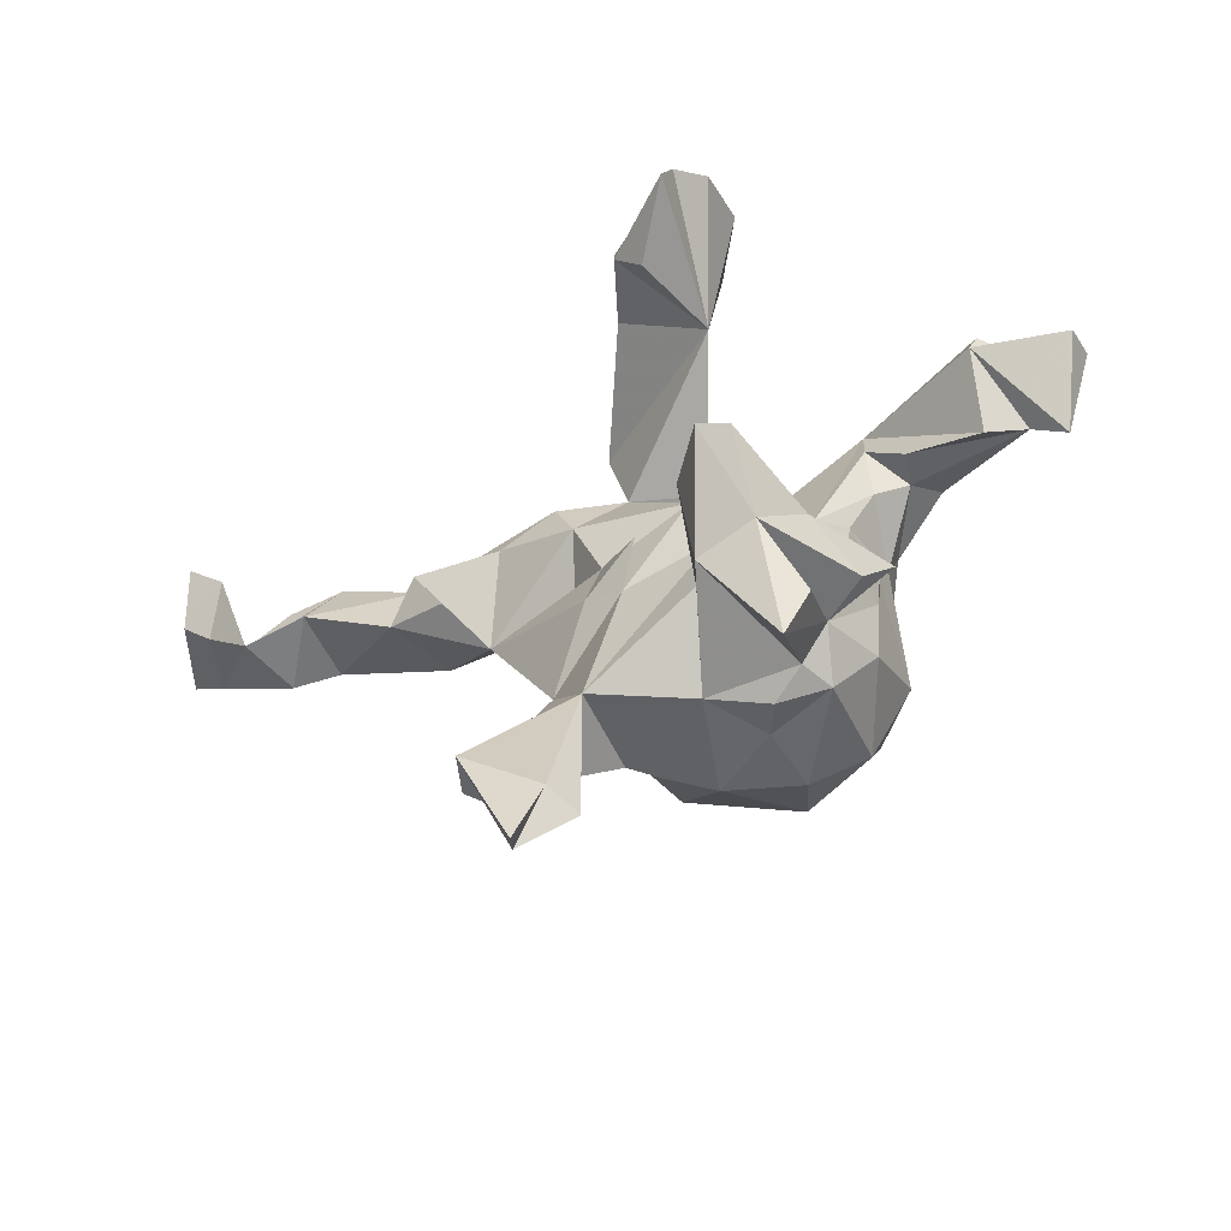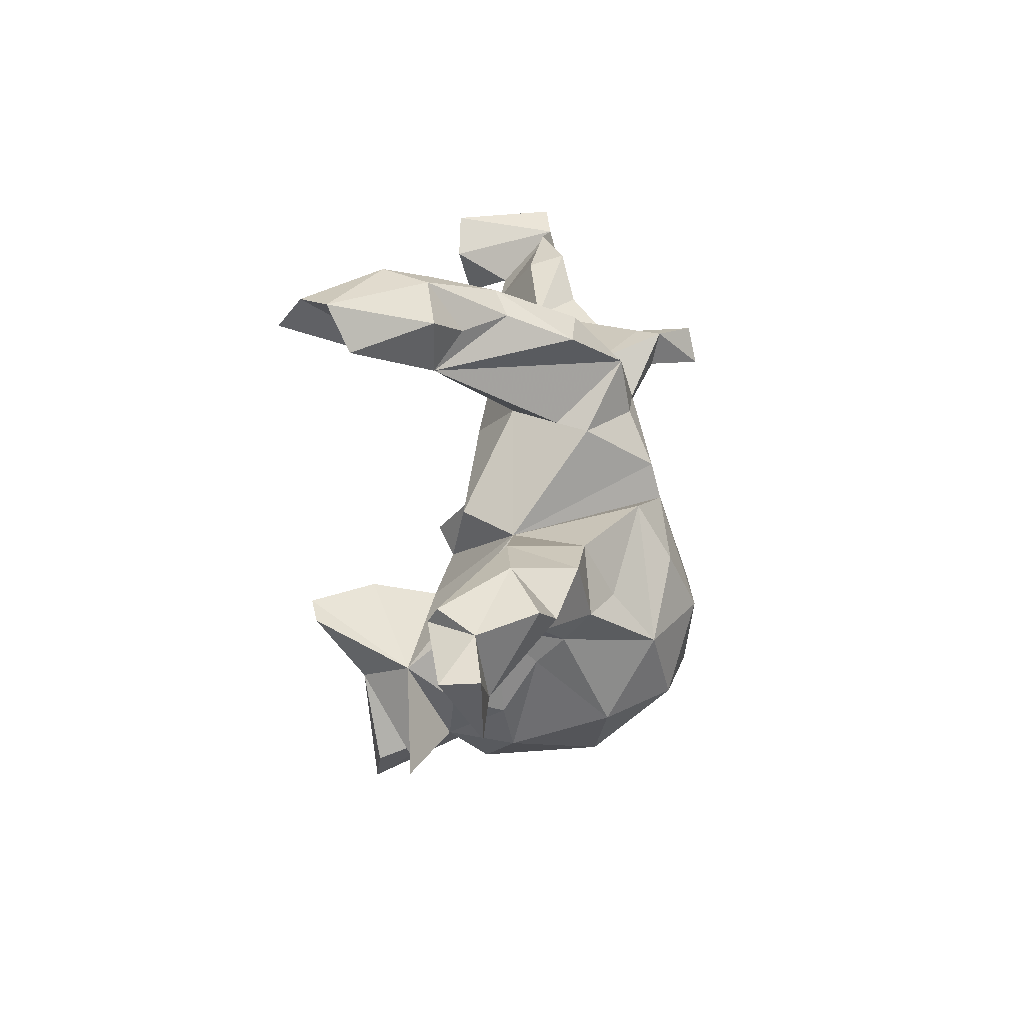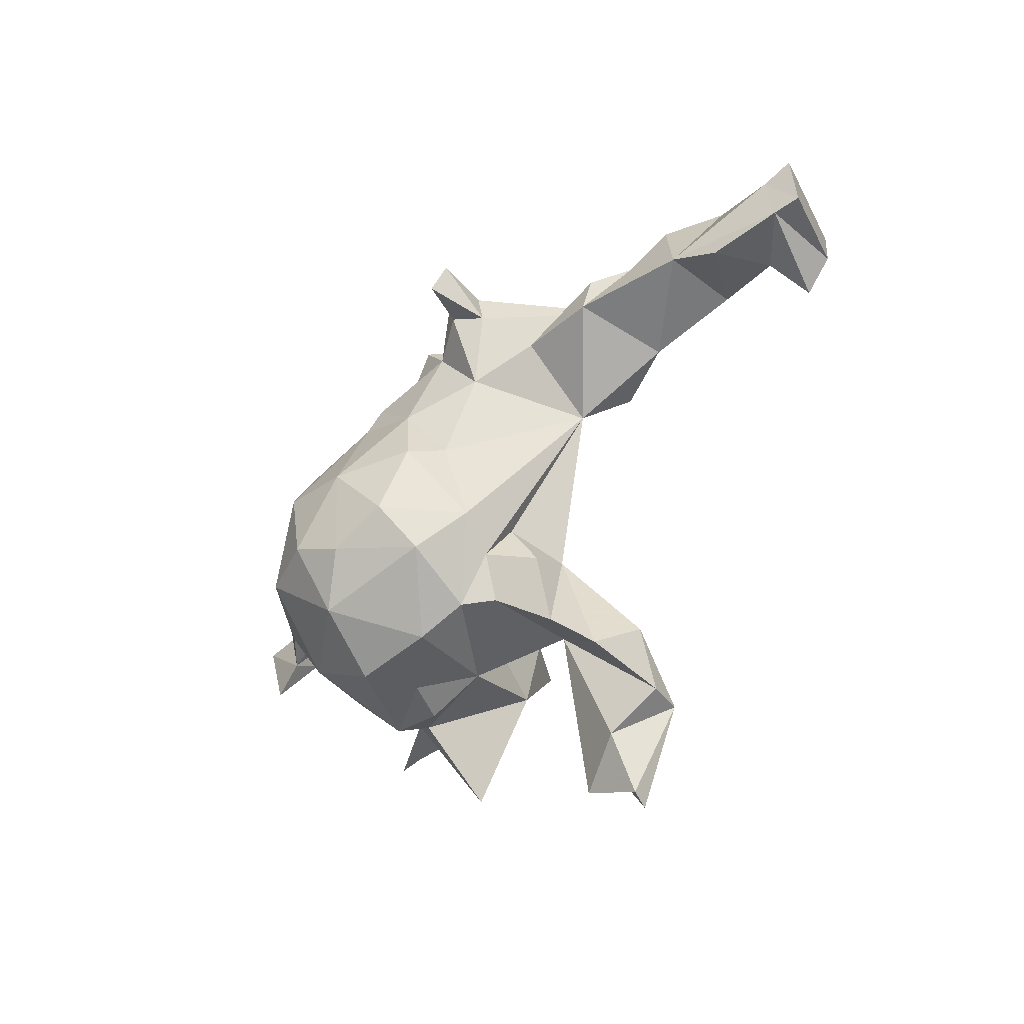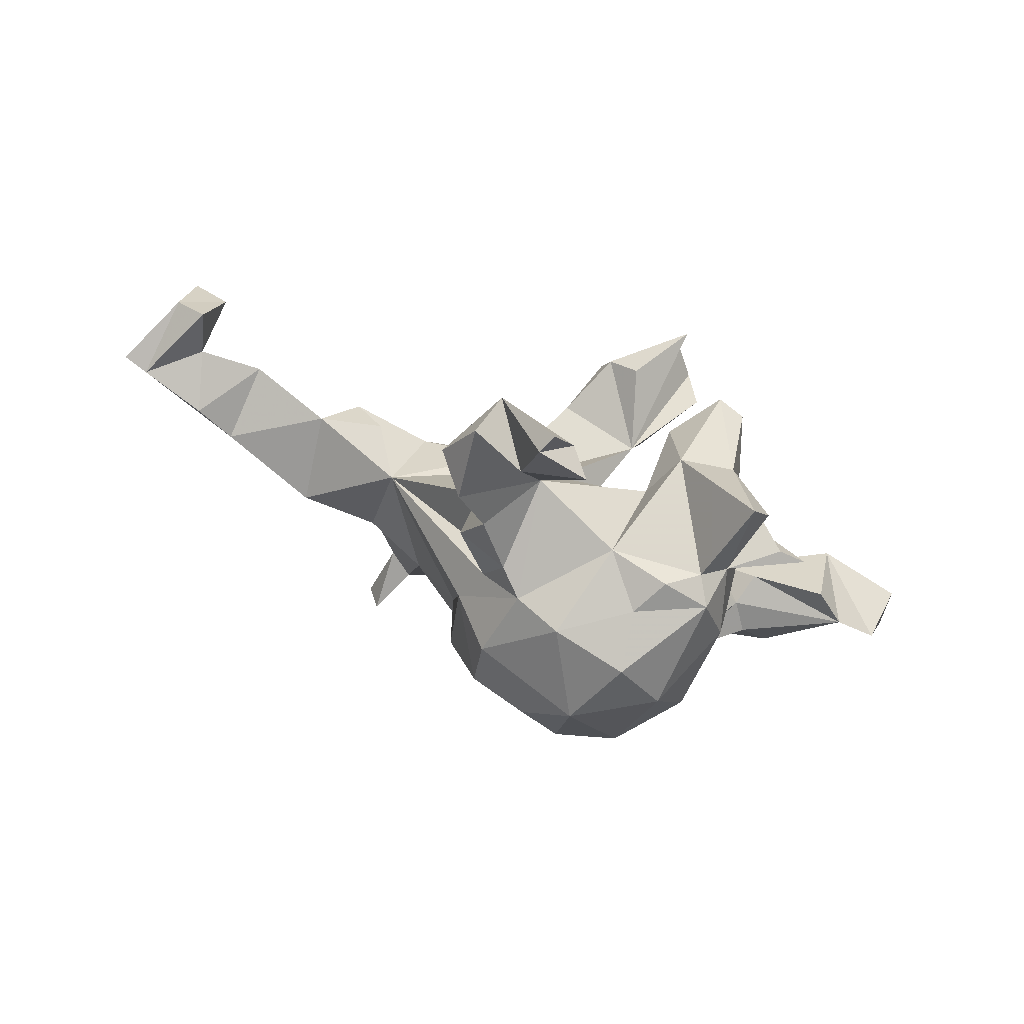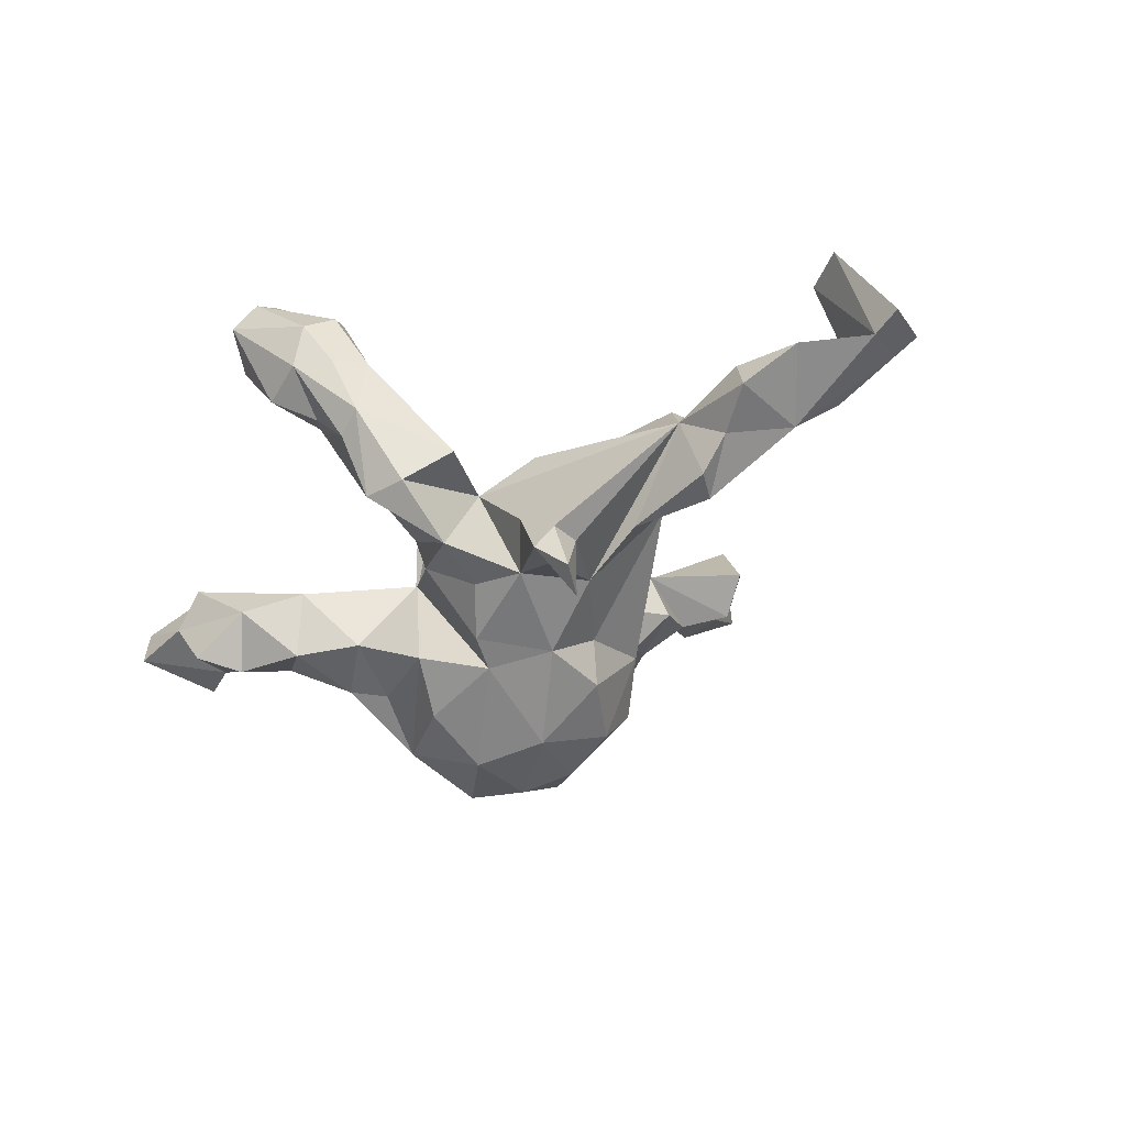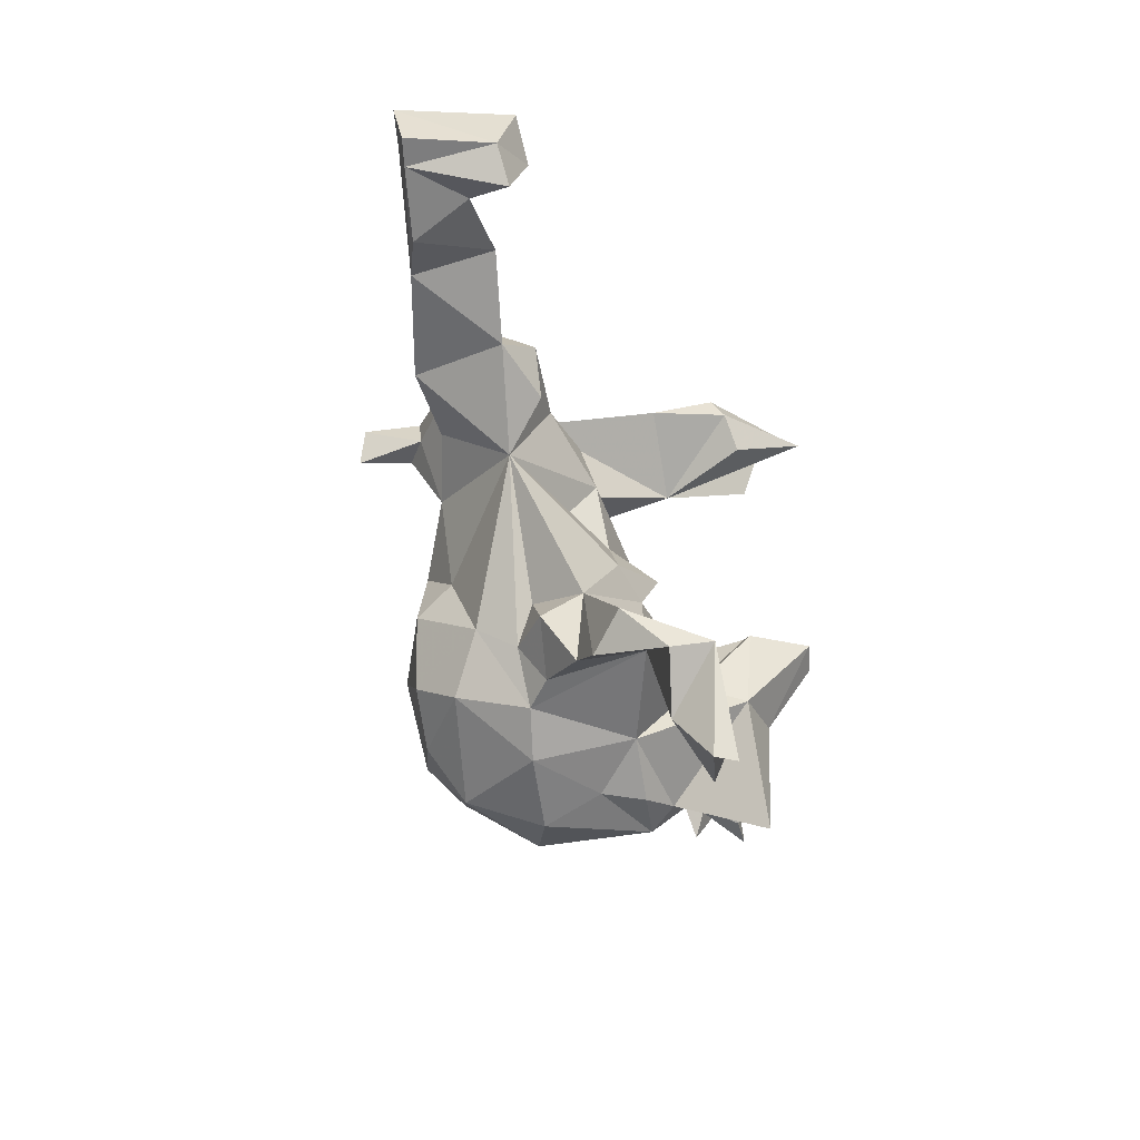
<metadata>
{"format":"obj","ext":"obj","renderer":"f3d","projection":"perspective","resolution":1024,"background":"white","views":[{"elev":-41.4,"azim":28.4,"up":"+Y"},{"elev":35.1,"azim":97.0,"up":"+Y"},{"elev":-49.7,"azim":-126.5,"up":"+Y"},{"elev":-76.8,"azim":-17.4,"up":"+Y"},{"elev":-39.7,"azim":-147.0,"up":"+Z"},{"elev":-52.2,"azim":-67.8,"up":"+Y"}]}
</metadata>
<code>
v 0.7256 0.1719 0.005723
v 0.7251 0.1819 -0.06195
v 0.6274 0.1972 -0.03923
v 0.4568 0.2085 -0.07478
v 0.5708 0.1732 0.0462
v 0.6172 0.06437 -0.05944
v 0.6791 0.02593 -0.05779
v 0.5792 0.2074 0.02886
v 0.5634 0.2022 -0.1347
v 0.5016 0.1445 -0.1564
v 0.5588 0.0429 -0.01104
v 0.2345 0.5556 0.2584
v 0.2602 0.4807 0.2178
v 0.3444 0.1704 -0.05496
v 0.4401 0.07393 -0.1344
v 0.1947 0.4854 0.3521
v 0.09863 0.5319 0.1114
v 0.1733 0.4961 0.08962
v 0.1957 0.5402 0.3111
v 0.3638 0.1489 -0.1785
v 0.1068 0.4454 0.05173
v 0.4254 0.068 -0.02093
v 0.07619 0.54 0.1916
v 0.1478 0.3872 0.09582
v 0.3295 -0.03408 -0.1535
v 0.2495 0.1129 -0.1787
v 0.3304 0.02645 -0.1993
v 0.04186 0.4954 0.2285
v 0.04569 0.4459 -0.01832
v 0.000245 0.4688 0.008116
v 0.03247 0.5052 0.1116
v 0.2526 0.0137 -0.2323
v 0.3562 0.03684 -0.04978
v 0.4068 0.06069 -0.08204
v 0.1074 0.4094 0.2541
v 0.02346 0.3927 -0.1307
v -0.004894 0.4512 0.128
v 0.2793 -0.04155 0.01771
v 0.3548 0.1127 -0.02914
v 0.05388 0.4564 0.2502
v 0.1606 0.06067 -0.04319
v -0.1284 0.3512 -0.06773
v 0.3167 -0.03233 -0.03359
v 0.2571 -0.07744 -0.3078
v 0.3318 -0.08698 -0.1054
v 0.0296 0.2081 -0.1608
v -0.06276 0.1817 -0.01494
v -0.05248 0.3937 -0.1281
v 0.1104 0.1087 -0.2625
v 0.03962 0.2275 -0.1063
v -0.07446 0.2957 -0.2113
v 0.3165 -0.1374 0.1288
v 0.438 -0.2804 0.1084
v 0.1389 0.01951 -0.3254
v -0.002268 0.05214 -0.2963
v 0.3476 -0.192 -0.04866
v -0.06799 0.1939 -0.2303
v 0.339 -0.1829 0.04222
v -0.01809 0.1143 -0.277
v -0.1511 0.1751 -0.2288
v 0.1195 -0.09459 -0.3734
v 0.08507 0.05045 0.05786
v 0.2211 -0.2206 -0.337
v 0.3891 -0.2826 0.1143
v 0.2718 -0.1986 0.2182
v 0.3058 -0.2902 0.05642
v 0.3195 -0.2135 -0.2329
v 0.3345 -0.2792 -0.06444
v 0.2753 -0.07788 0.3001
v -0.01601 -0.1229 0.09427
v -0.2298 0.2005 -0.2592
v -0.2949 0.245 -0.3235
v -0.2382 0.2621 -0.2711
v 0.2556 -0.3417 -0.2074
v -0.1867 0.2293 -0.1626
v -0.001669 -0.1228 -0.3535
v -0.2731 0.185 -0.3402
v 0.2807 -0.3596 -0.007996
v 0.2253 -0.07196 0.3182
v 0.1779 -0.05959 0.2116
v -0.1077 0.006991 -0.2726
v -0.2686 0.2477 -0.2279
v 0.1456 -0.09586 0.1031
v 0.1688 -0.2343 0.2139
v 0.1511 -0.08744 0.233
v -0.2735 0.1878 -0.2207
v 0.1301 -0.2049 0.1326
v -0.4657 0.1544 -0.01759
v 0.1106 -0.2292 -0.3593
v 0.1106 -0.3449 -0.2817
v -0.1268 0.09025 0.05695
v -0.1694 0.1607 0.04244
v 0.2551 -0.3411 0.04251
v -0.1242 -0.1147 -0.2791
v 0.3358 -0.3413 0.183
v 0.0328 -0.2733 -0.3225
v 0.01683 -0.03711 0.1138
v -0.2202 0.05993 -0.1977
v 0.2959 -0.4184 0.1974
v -0.1418 -0.0771 -0.2075
v 0.08897 -0.339 0.03811
v -0.06859 -0.234 -0.2993
v -0.07217 -0.02196 0.05766
v -0.3325 0.09144 -0.1494
v 0.1675 -0.3958 -0.1593
v 0.1952 -0.3736 0.01463
v -0.1537 -0.01174 -0.001607
v 0.1568 -0.3695 -0.05217
v -0.07159 -0.3242 0.1186
v -0.3241 -0.02688 -0.02273
v -0.1427 -0.2227 -0.1571
v -0.2798 0.1281 0.03301
v -0.09001 -0.1 0.08047
v 0.03462 -0.3815 -0.1256
v -0.4935 0.1275 -0.1301
v -0.07702 -0.299 -0.2209
v -0.1428 -0.2044 -0.05448
v -0.04667 -0.347 -0.09673
v -0.1641 -0.2466 0.04551
v -0.1148 -0.2678 -0.09201
v -0.08884 -0.3421 -0.05044
v -0.5512 0.1466 -0.07953
v -0.3734 0.03373 0.05514
v -0.6217 0.2076 -0.04871
v -0.4256 0.1073 0.06545
v -0.4731 0.06997 -0.1345
v -0.6493 0.07778 -0.06231
v -0.6027 0.1914 0.01468
v -0.1789 -0.2907 -0.02467
v -0.4878 0.04716 0.03236
v -0.7225 0.1952 0.002757
v -0.6328 0.09269 0.08151
v -0.259 -0.4411 0.1428
v -0.1494 -0.395 0.02757
v -0.7202 0.04847 -0.0247
v -0.05689 -0.5868 0.2455
v -0.02349 -0.6261 0.2042
v -0.1274 -0.5766 0.175
v -0.209 -0.4712 0.07848
v -0.8419 0.1448 -0.000788
v -0.1912 -0.5049 0.2727
v -0.735 0.1357 0.1819
v -0.7472 0.07162 0.08544
v -0.8022 0.1857 0.1876
v -0.2181 -0.5186 0.2074
v -0.0987 -0.6809 0.2679
v -0.8949 0.1643 0.01352
v -0.8179 0.07941 0.1637
v -0.841 0.06591 0.01441
v -0.887 0.0714 0.03047
v -0.7616 0.03394 0.1622
v -0.1146 -0.6728 0.2341
f 5 1 3
f 2 3 1
f 8 5 3
f 7 1 5
f 4 8 3
f 14 5 8
f 133 141 109
f 136 109 141
f 23 12 17
f 18 17 12
f 31 23 17
f 19 12 23
f 28 23 31
f 37 28 31
f 19 23 28
f 30 37 31
f 40 28 37
f 24 40 37
f 19 28 40
f 18 12 13
f 24 13 12
f 24 18 13
f 21 17 18
f 24 35 40
f 16 40 35
f 21 18 24
f 87 85 80
f 79 80 85
f 83 87 80
f 84 85 87
f 138 141 145
f 133 145 141
f 41 52 38
f 58 38 52
f 79 84 65
f 99 65 84
f 101 84 87
f 69 65 52
f 64 52 65
f 7 2 1
f 6 2 7
f 122 126 127
f 130 127 126
f 104 126 115
f 122 115 126
f 88 104 115
f 82 73 72
f 77 72 73
f 86 82 72
f 75 73 82
f 124 122 127
f 90 96 89
f 76 89 96
f 63 90 89
f 116 96 90
f 89 61 63
f 44 63 61
f 76 61 89
f 102 76 96
f 116 102 96
f 94 76 102
f 55 61 76
f 111 94 102
f 81 76 94
f 55 76 81
f 100 81 94
f 54 61 55
f 44 61 54
f 49 54 55
f 86 72 77
f 71 86 77
f 71 77 73
f 60 71 73
f 25 27 34
f 15 34 27
f 33 25 34
f 44 27 25
f 20 15 27
f 6 34 15
f 20 10 15
f 6 15 10
f 139 133 119
f 109 119 133
f 134 139 119
f 145 133 139
f 70 119 109
f 113 119 70
f 20 14 4
f 8 4 14
f 10 4 9
f 3 9 4
f 6 10 9
f 20 4 10
f 110 119 113
f 38 14 41
f 26 41 14
f 39 14 38
f 113 103 110
f 107 110 103
f 97 103 113
f 91 103 62
f 70 62 103
f 47 91 62
f 107 103 91
f 47 62 41
f 70 41 62
f 110 107 91
f 112 91 92
f 47 92 91
f 42 47 24
f 50 24 47
f 46 50 47
f 51 24 50
f 88 112 92
f 110 91 112
f 21 24 29
f 36 29 24
f 30 29 36
f 51 36 24
f 125 110 112
f 75 88 47
f 92 47 88
f 60 75 47
f 82 88 75
f 66 65 95
f 99 95 65
f 99 66 95
f 66 64 65
f 53 52 64
f 93 66 99
f 16 19 40
f 16 35 24
f 52 80 79
f 84 79 85
f 79 69 52
f 79 65 69
f 83 80 52
f 66 52 53
f 66 53 64
f 24 12 19
f 48 47 42
f 30 48 42
f 51 47 48
f 48 36 51
f 30 36 48
f 132 127 130
f 88 132 130
f 135 127 132
f 110 130 126
f 143 135 132
f 132 88 128
f 124 128 88
f 151 149 143
f 135 143 149
f 142 151 143
f 148 149 151
f 140 143 132
f 140 132 128
f 148 150 149
f 140 149 150
f 147 150 148
f 127 135 149
f 142 143 140
f 131 140 128
f 124 131 128
f 127 140 131
f 127 131 124
f 148 144 147
f 140 147 144
f 142 140 144
f 105 90 74
f 63 74 90
f 78 105 74
f 114 90 105
f 108 114 105
f 116 90 114
f 116 114 118
f 101 118 114
f 111 116 118
f 120 111 118
f 121 120 118
f 110 111 120
f 102 116 111
f 49 32 44
f 27 44 32
f 54 49 44
f 26 32 49
f 122 124 88
f 140 150 147
f 74 63 67
f 44 67 63
f 68 74 67
f 25 67 44
f 100 94 111
f 110 100 111
f 59 55 81
f 60 59 81
f 41 55 59
f 49 55 41
f 46 41 59
f 100 98 81
f 60 81 98
f 110 98 100
f 57 59 60
f 71 60 98
f 46 59 57
f 51 57 60
f 110 126 104
f 104 88 98
f 86 98 88
f 110 104 98
f 71 98 86
f 82 86 88
f 75 60 73
f 149 140 127
f 42 24 37
f 29 17 21
f 88 115 122
f 60 47 51
f 46 57 51
f 51 50 46
f 47 41 46
f 41 26 49
f 30 31 17
f 66 93 78
f 106 78 93
f 68 66 78
f 5 6 7
f 145 109 138
f 137 138 109
f 66 56 58
f 43 58 56
f 52 66 58
f 68 56 66
f 22 6 11
f 5 11 6
f 139 109 145
f 109 101 87
f 38 58 43
f 33 38 43
f 14 22 11
f 34 6 22
f 39 34 22
f 5 14 11
f 6 9 3
f 2 6 3
f 101 106 93
f 84 101 93
f 45 43 56
f 84 93 99
f 146 152 136
f 137 136 152
f 141 146 136
f 141 152 146
f 152 138 137
f 141 138 152
f 109 136 137
f 142 148 151
f 142 144 148
f 118 109 121
f 134 121 109
f 129 134 119
f 109 139 134
f 39 33 34
f 43 25 33
f 45 25 43
f 67 25 45
f 68 45 56
f 83 109 87
f 118 101 109
f 101 108 106
f 78 106 108
f 114 108 101
f 74 68 78
f 29 30 17
f 42 37 30
f 108 105 78
f 45 68 67
f 129 120 121
f 26 27 32
f 117 120 129
f 134 129 121
f 110 120 117
f 119 117 129
f 20 27 26
f 119 110 117
f 20 26 14
f 123 130 110
f 16 24 19
f 83 52 41
f 70 83 41
f 39 22 14
f 125 123 110
f 125 130 123
f 88 130 125
f 88 125 112
f 33 39 38
f 97 70 103
f 113 70 97
f 109 83 70

</code>
